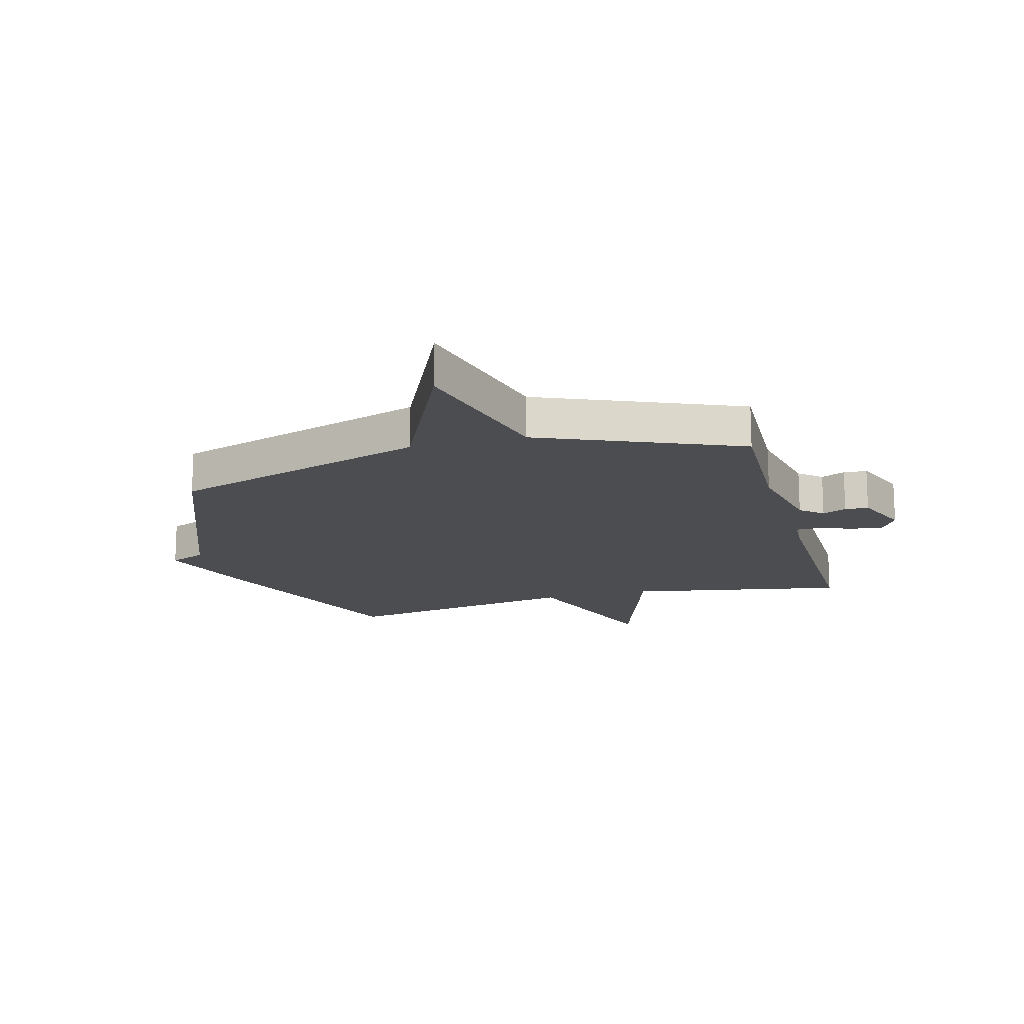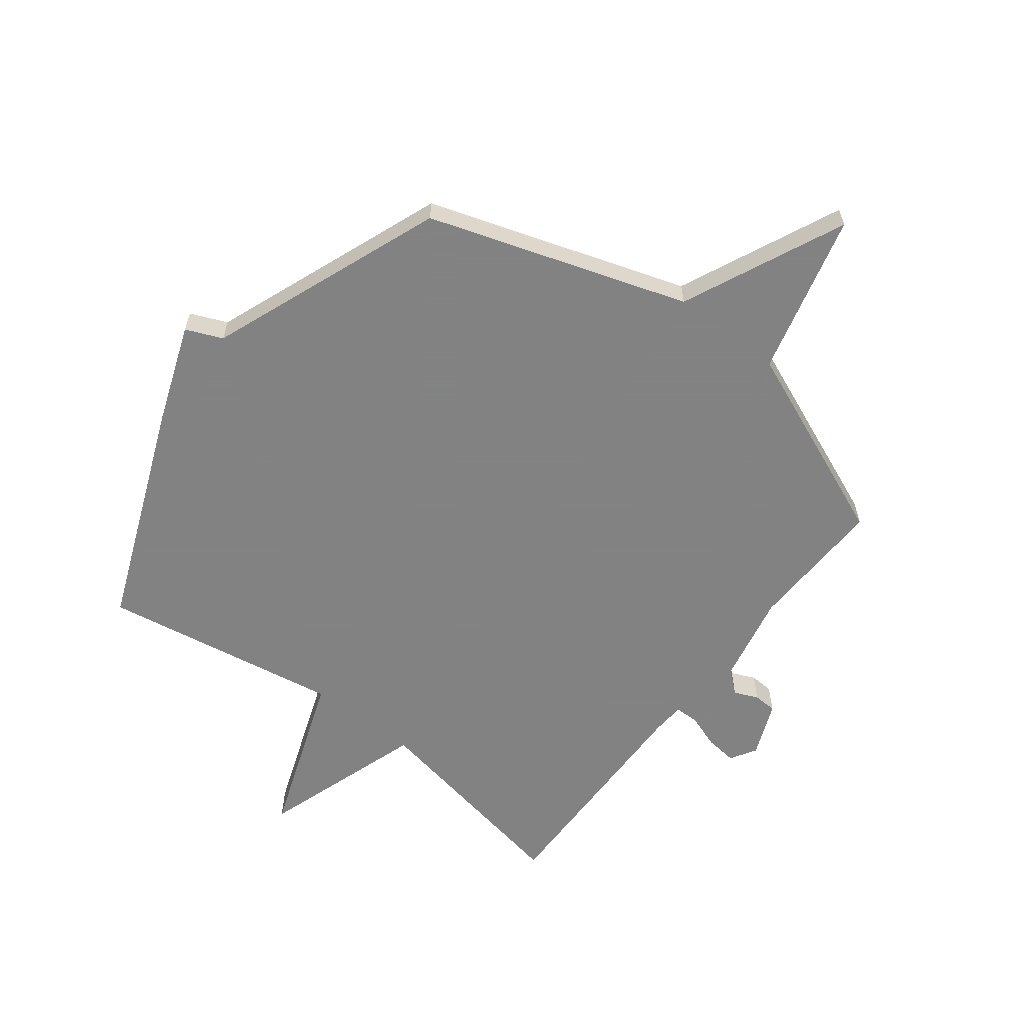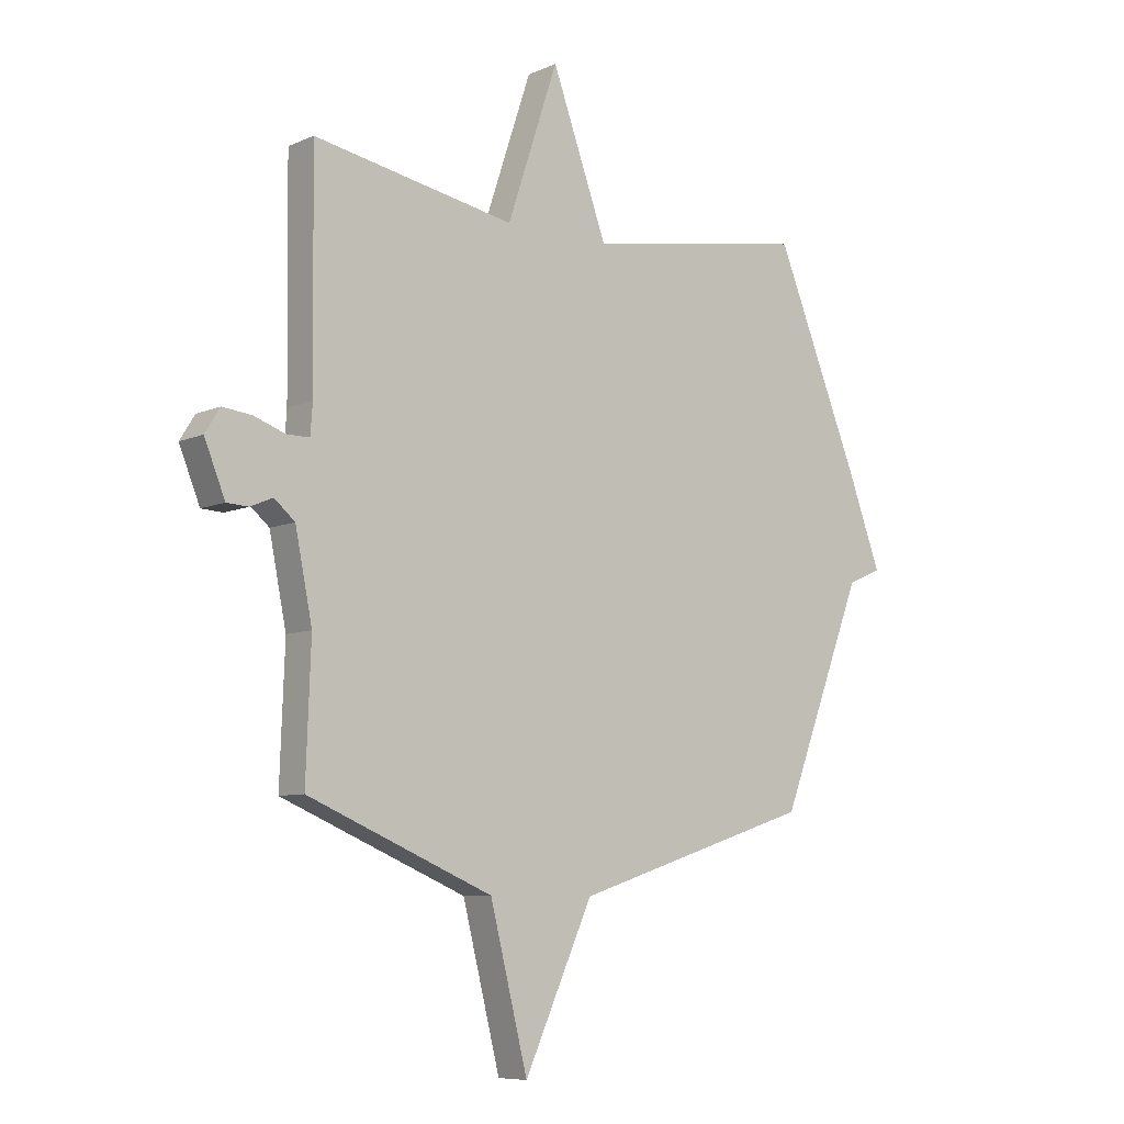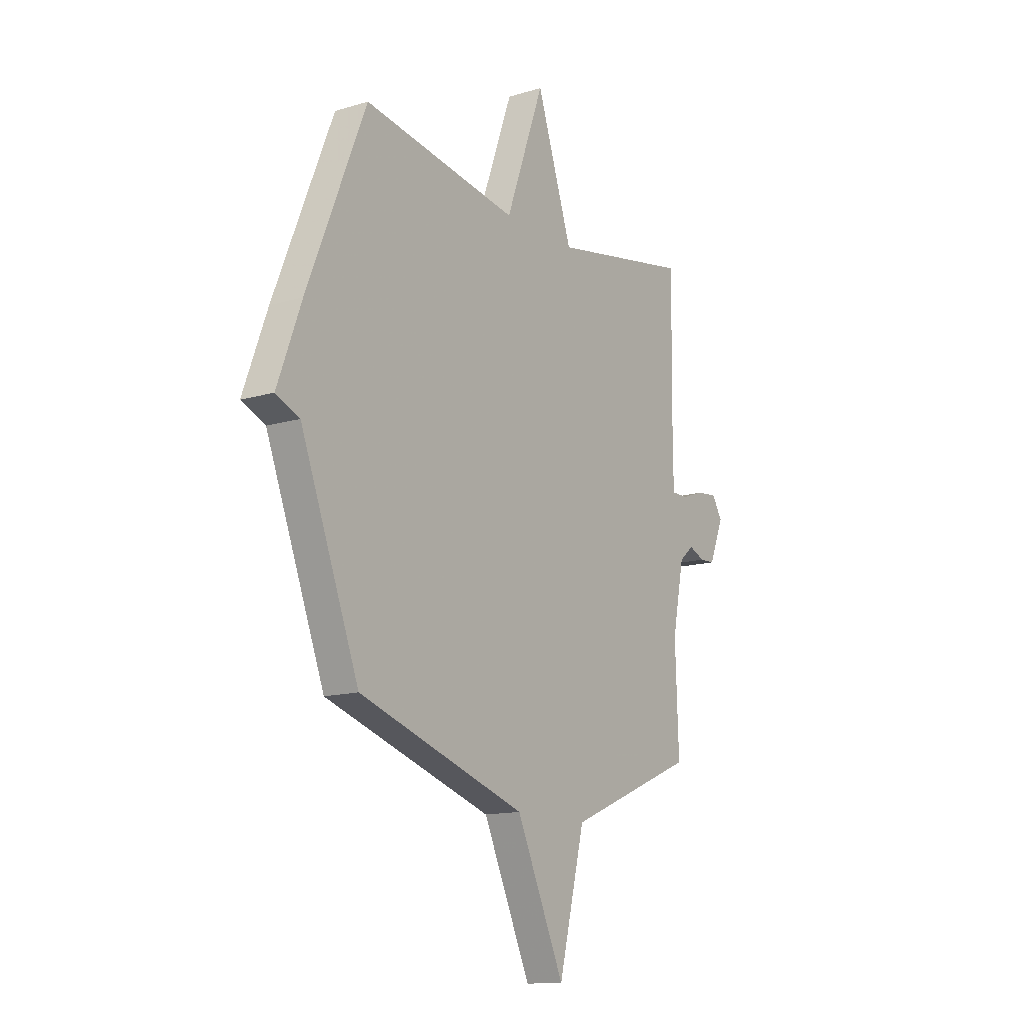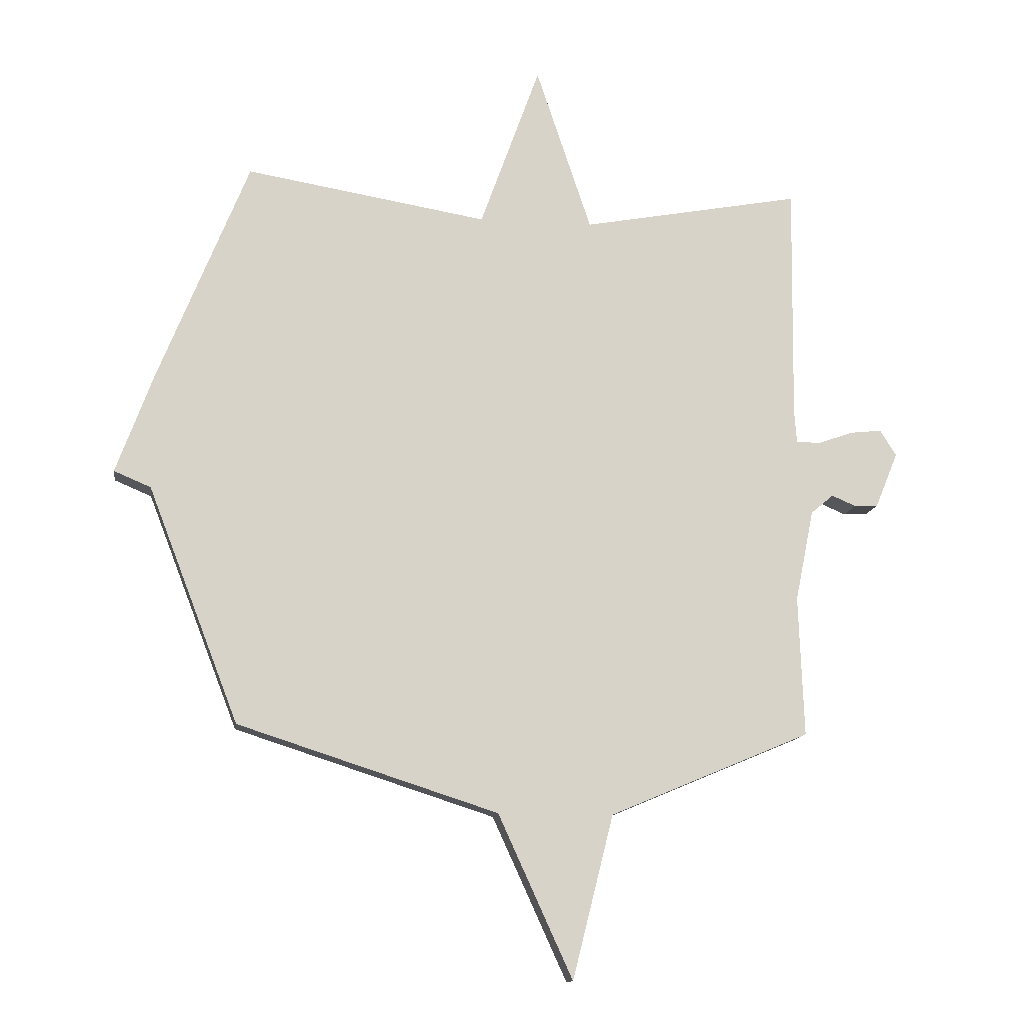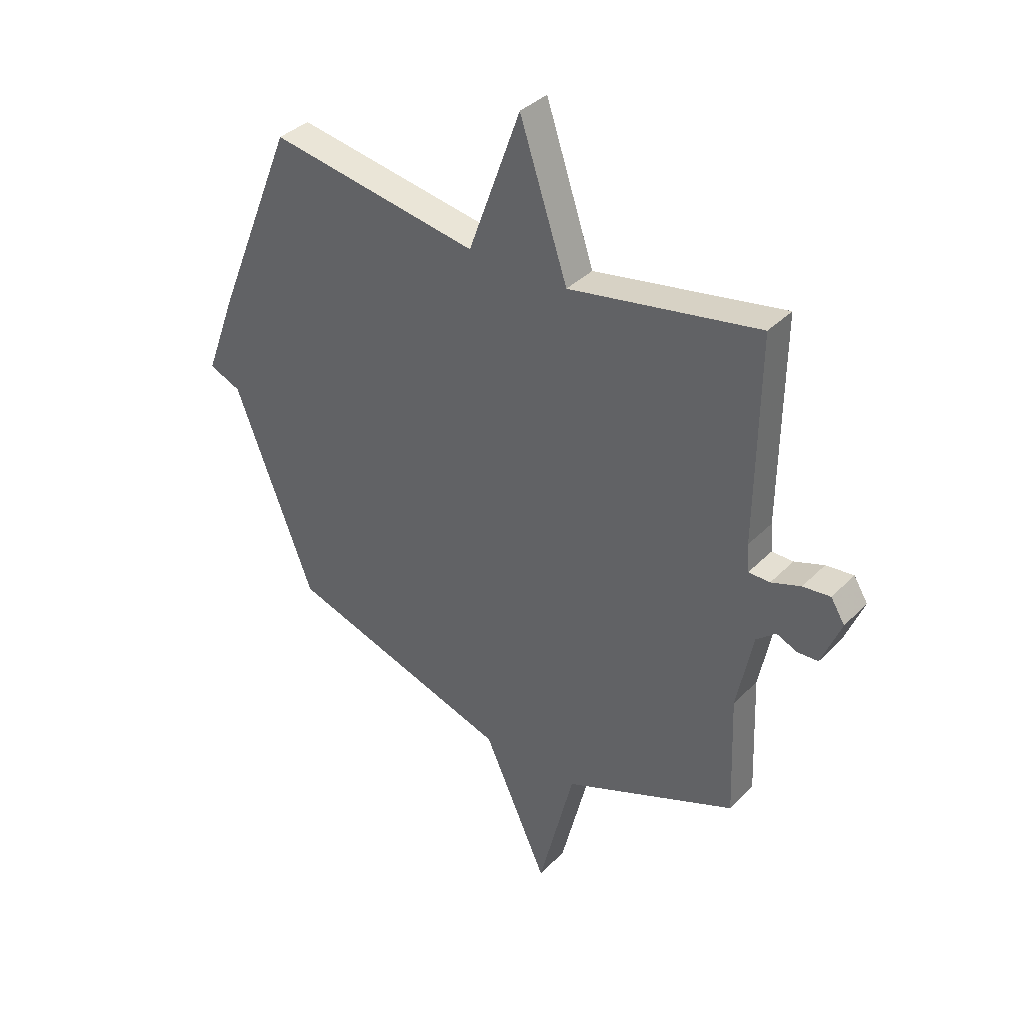
<metadata>
{"format":"obj","ext":"obj","renderer":"f3d","projection":"perspective","resolution":1024,"background":"white","views":[{"elev":-16.0,"azim":-164.8,"up":"+Y"},{"elev":-60.9,"azim":142.6,"up":"+Y"},{"elev":-7.9,"azim":-39.5,"up":"+Z"},{"elev":-13.7,"azim":124.2,"up":"+Z"},{"elev":-12.7,"azim":171.9,"up":"+Z"},{"elev":37.0,"azim":-141.8,"up":"+Z"}]}
</metadata>
<code>
v -0.5 0.07 0.5
v -0.12 0.07 0.43
v -0.024 0.07 0.717
v 0.08 0.07 0.43
v 0.5 0.07 0.5
v 0.658 0.07 0.11
v 0.722 0.07 -0.063
v 0.658 0.07 -0.09
v 0.5 0.07 -0.5
v 0.048 0.07 -0.646
v -0.081 0.07 -0.929
v -0.152 0.07 -0.646
v -0.5 0.07 -0.5
v -0.491 0.07 -0.257
v -0.523 0.07 -0.098
v -0.562 0.07 -0.065
v -0.604 0.07 -0.083
v -0.645 0.07 -0.081
v -0.684 0.07 0.015
v -0.656 0.07 0.06
v -0.601 0.07 0.054
v -0.542 0.07 0.033
v -0.499 0.07 0.033
v -0.495 0.07 0.089
v -0.5 0 0.5
v -0.12 0 0.43
v -0.024 0 0.717
v 0.08 0 0.43
v 0.5 0 0.5
v 0.658 0 0.11
v 0.722 0 -0.063
v 0.658 0 -0.09
v 0.5 0 -0.5
v 0.048 0 -0.646
v -0.081 0 -0.929
v -0.152 0 -0.646
v -0.5 0 -0.5
v -0.491 0 -0.257
v -0.523 0 -0.098
v -0.562 0 -0.065
v -0.604 0 -0.083
v -0.645 0 -0.081
v -0.684 0 0.015
v -0.656 0 0.06
v -0.601 0 0.054
v -0.542 0 0.033
v -0.499 0 0.033
v -0.495 0 0.089
f 20 21 22
f 19 20 22
f 18 19 22
f 17 18 22
f 16 17 22
f 15 16 22 23
f 14 15 23
f 12 13 14
f 12 14 23 24
f 10 11 12
f 24 1 2
f 12 24 2
f 10 12 2
f 9 10 2
f 8 9 2
f 6 7 8
f 5 6 8
f 4 5 8
f 2 3 4
f 2 4 8
f 46 45 44
f 46 44 43
f 46 43 42
f 46 42 41
f 46 41 40
f 47 46 40 39
f 47 39 38
f 38 37 36
f 48 47 38 36
f 36 35 34
f 26 25 48
f 26 48 36
f 26 36 34
f 26 34 33
f 26 33 32
f 32 31 30
f 32 30 29
f 32 29 28
f 28 27 26
f 32 28 26
f 1 25 26 2
f 2 26 27 3
f 3 27 28 4
f 4 28 29 5
f 5 29 30 6
f 6 30 31 7
f 7 31 32 8
f 8 32 33 9
f 9 33 34 10
f 10 34 35 11
f 11 35 36 12
f 12 36 37 13
f 13 37 38 14
f 14 38 39 15
f 15 39 40 16
f 16 40 41 17
f 17 41 42 18
f 18 42 43 19
f 19 43 44 20
f 20 44 45 21
f 21 45 46 22
f 22 46 47 23
f 23 47 48 24
f 24 48 25 1

</code>
